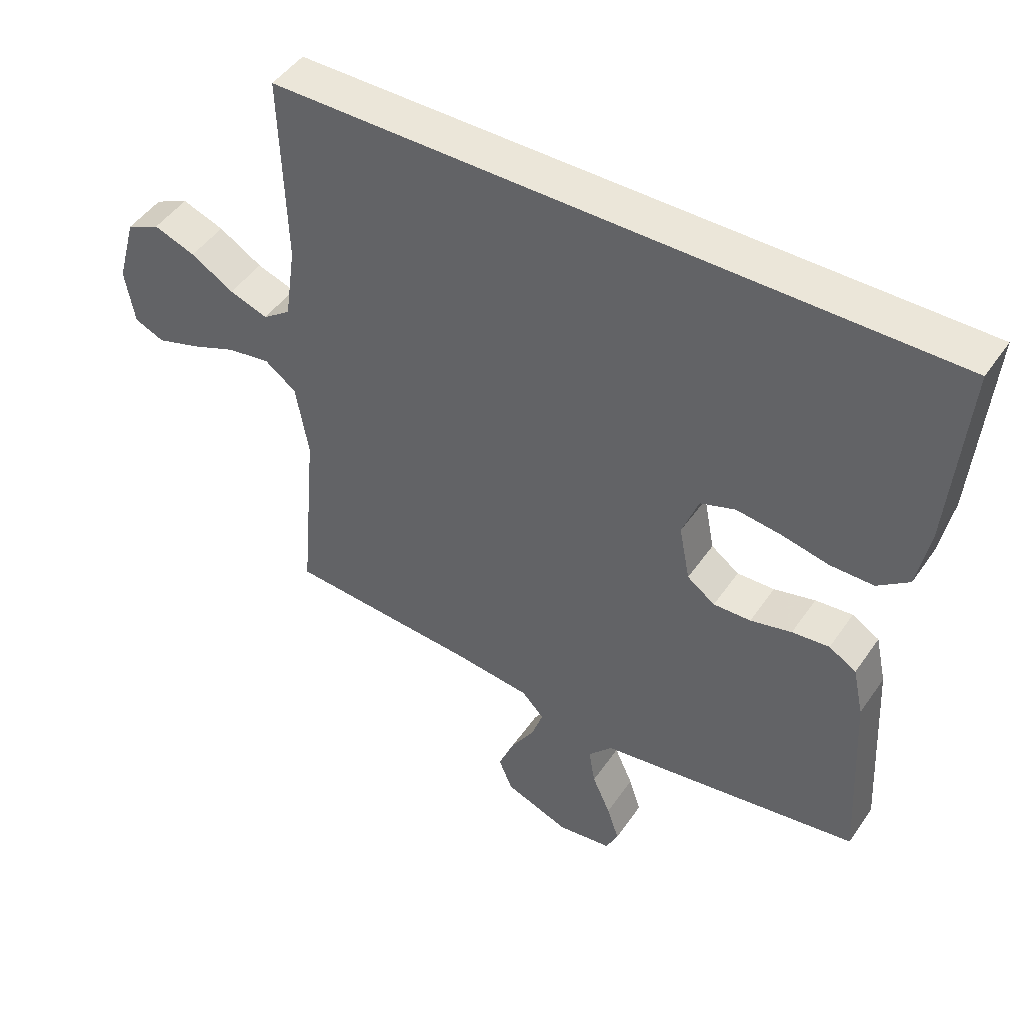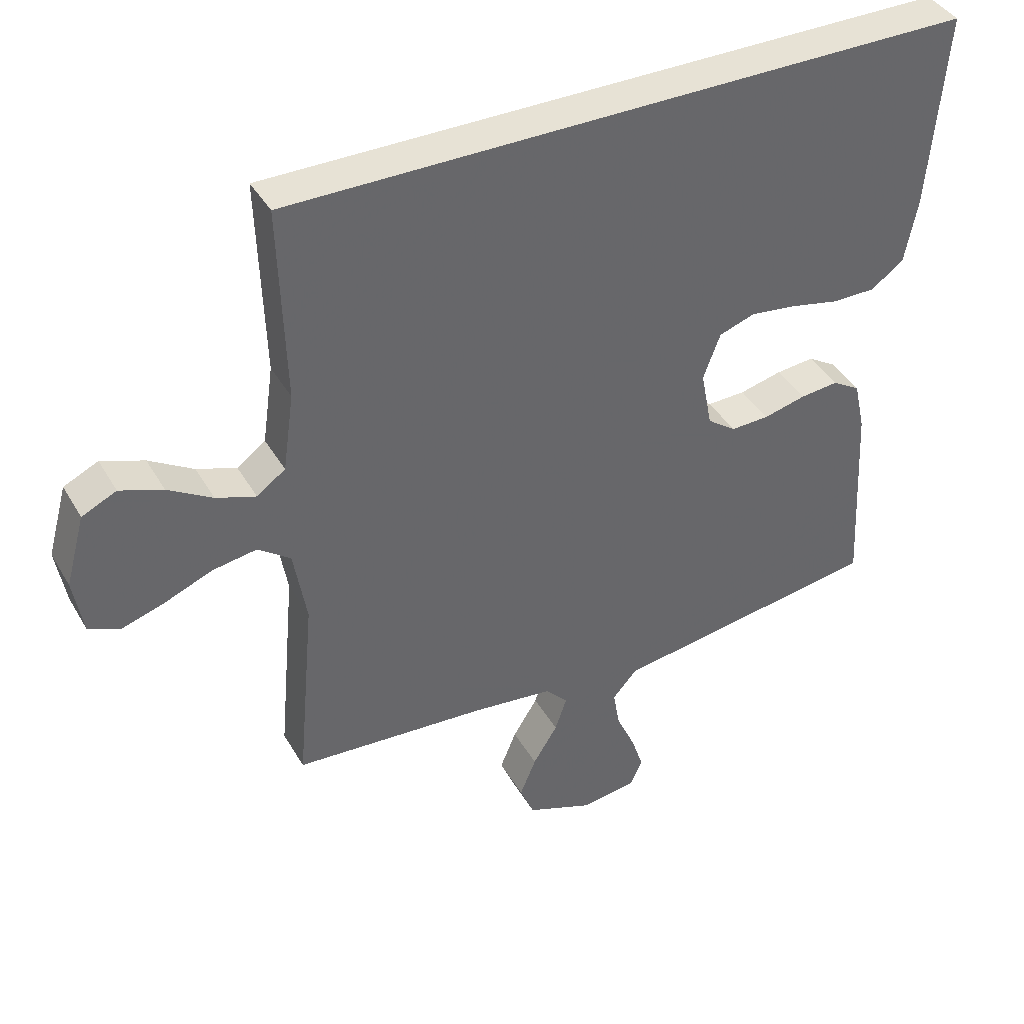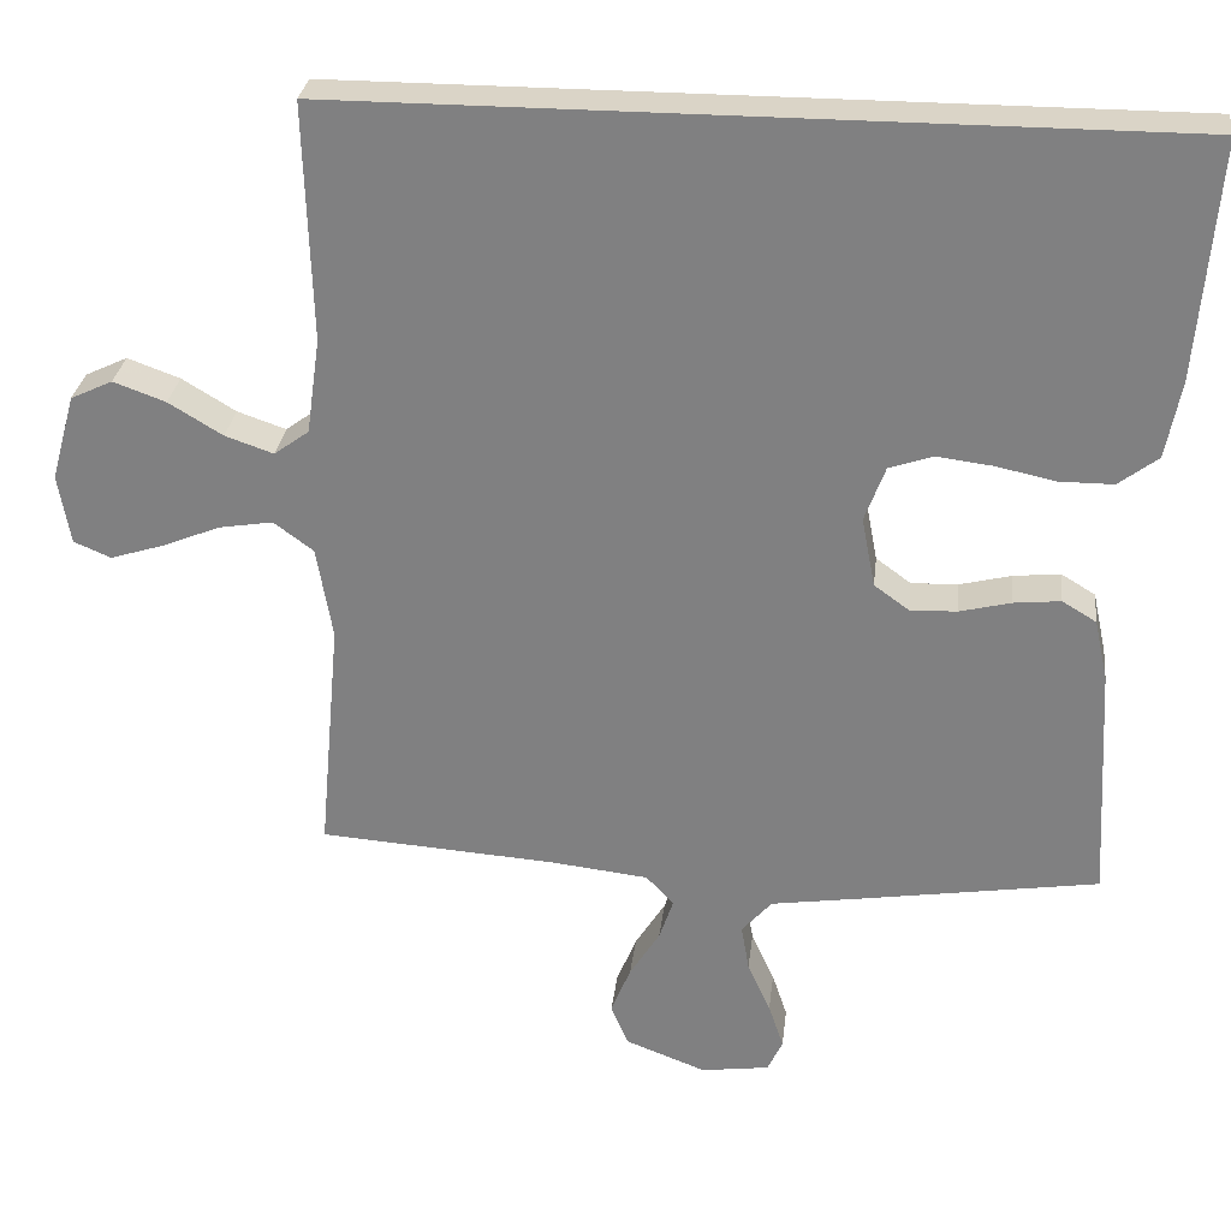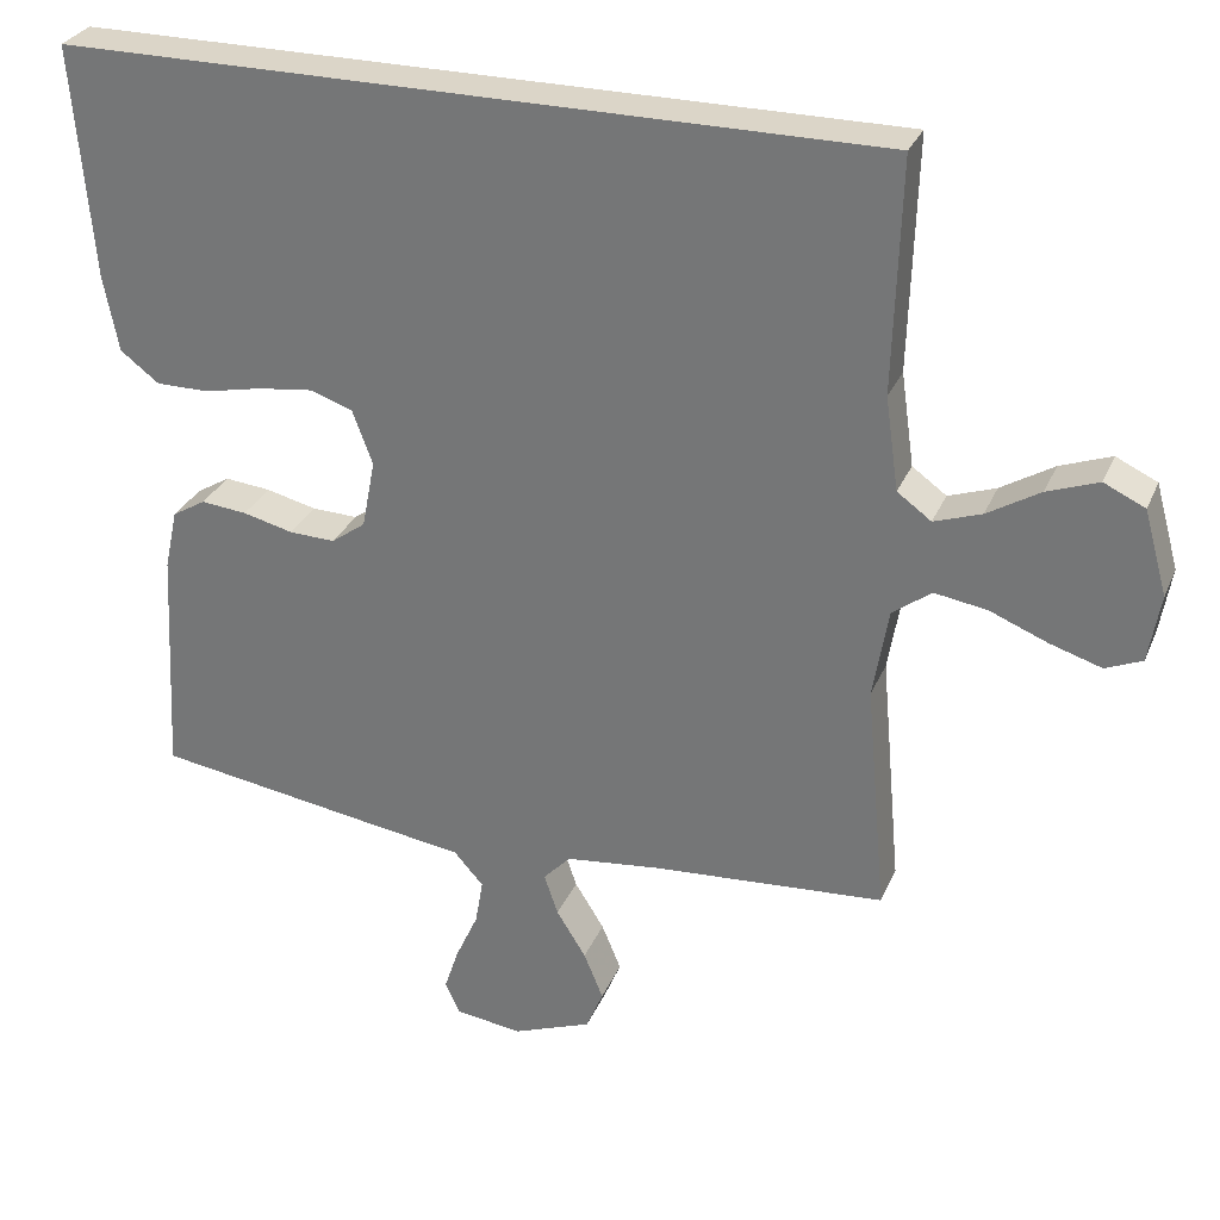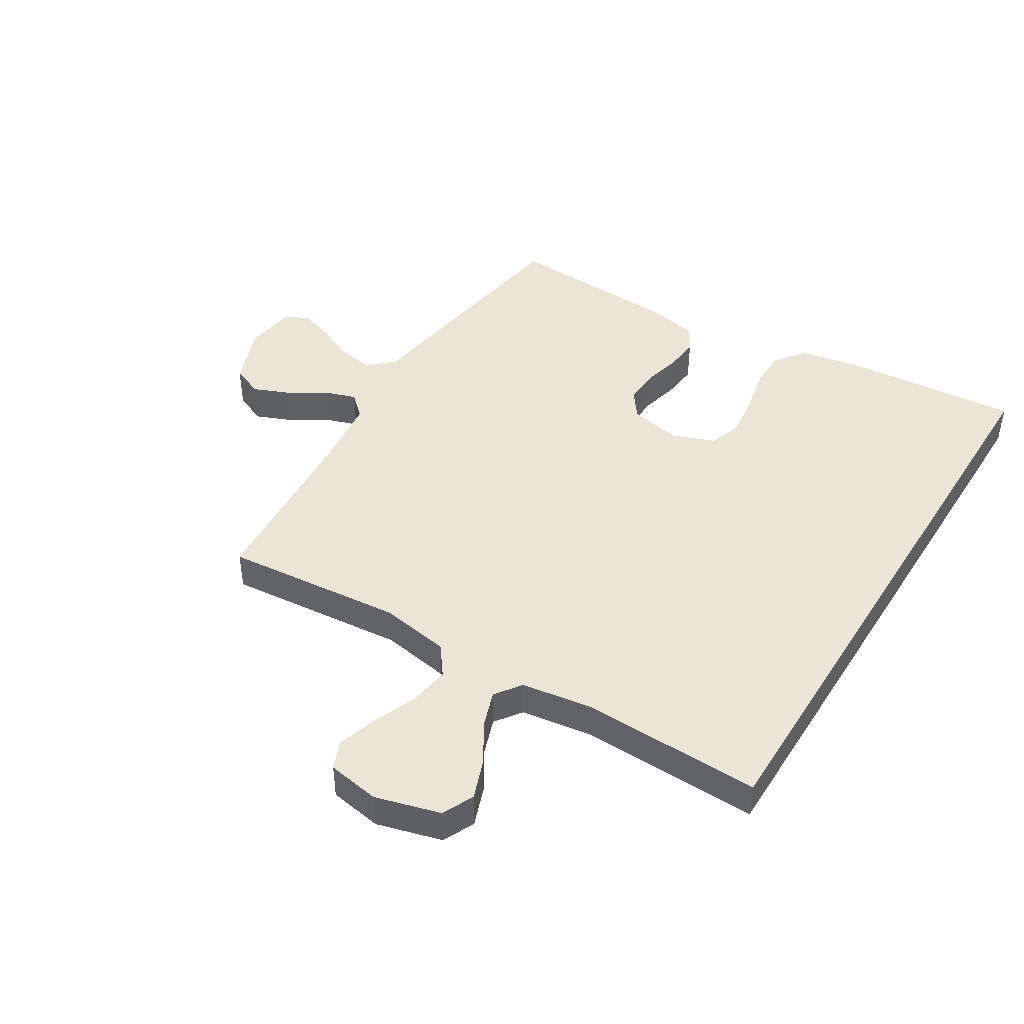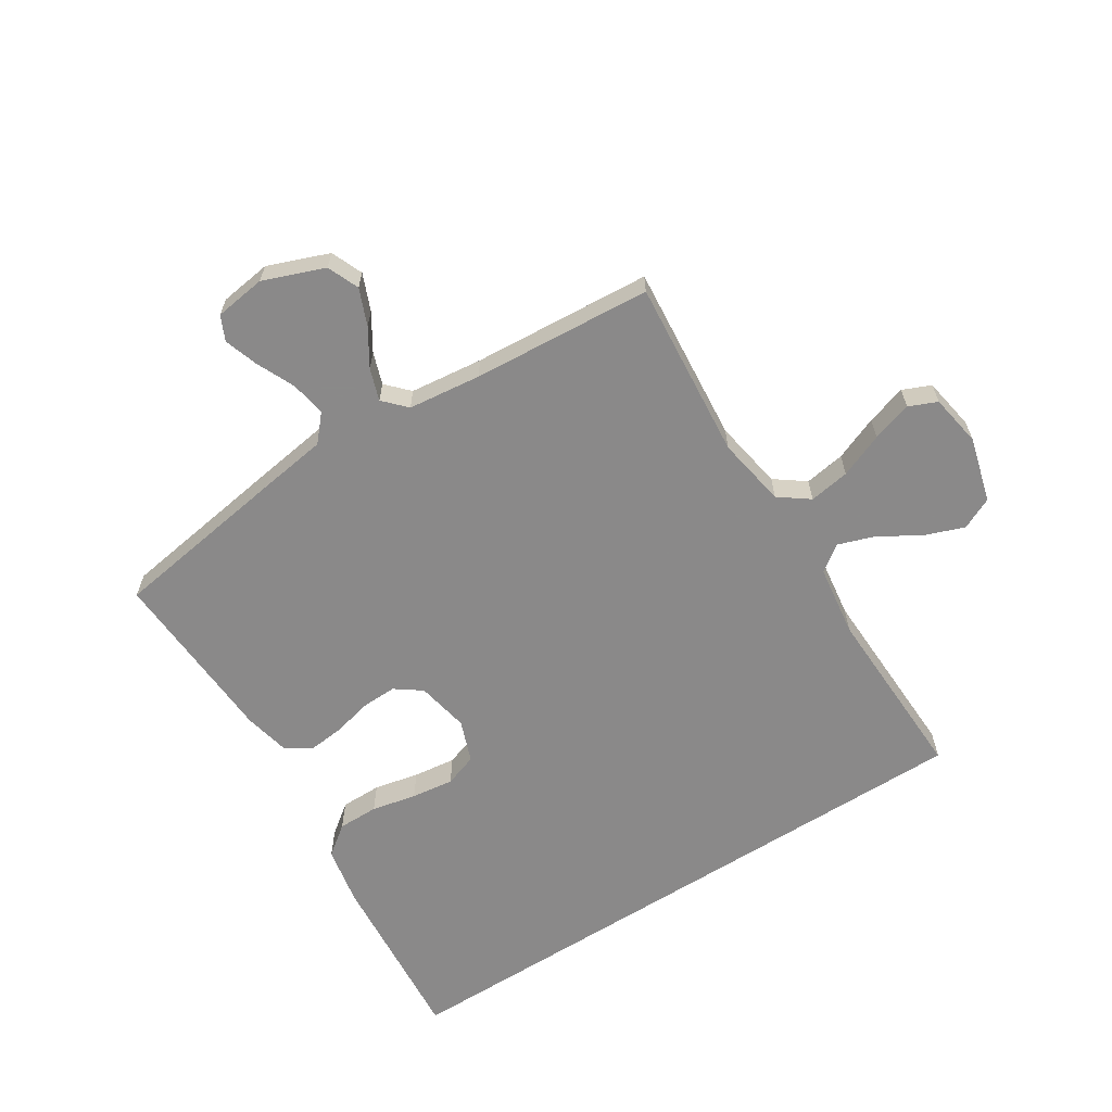
<metadata>
{"format":"obj","ext":"obj","renderer":"f3d","projection":"perspective","resolution":1024,"background":"white","views":[{"elev":47.0,"azim":32.7,"up":"+Z"},{"elev":40.4,"azim":-27.6,"up":"+Z"},{"elev":28.9,"azim":6.6,"up":"+Z"},{"elev":29.5,"azim":-160.0,"up":"+Z"},{"elev":44.3,"azim":-58.4,"up":"+Y"},{"elev":-63.3,"azim":-147.5,"up":"+Y"}]}
</metadata>
<code>
v -0.484 0.07 0.5
v 0.569 0.07 0.5
v 0.544 0.07 0.2
v 0.525 0.07 0.102
v 0.475 0.07 0.064
v 0.407 0.07 0.064
v 0.332 0.07 0.08
v 0.261 0.07 0.089
v 0.206 0.07 0.07
v 0.18 0.07 0
v 0.197 0.07 -0.088
v 0.241 0.07 -0.12
v 0.3 0.07 -0.118
v 0.365 0.07 -0.102
v 0.424 0.07 -0.096
v 0.467 0.07 -0.122
v 0.484 0.07 -0.2
v 0.5 0.07 -0.5
v 0.2 0.07 -0.546
v 0.085 0.07 -0.563
v 0.047 0.07 -0.606
v 0.057 0.07 -0.665
v 0.086 0.07 -0.729
v 0.105 0.07 -0.786
v 0.086 0.07 -0.827
v 0 0.07 -0.839
v -0.102 0.07 -0.8
v -0.124 0.07 -0.747
v -0.099 0.07 -0.686
v -0.061 0.07 -0.625
v -0.043 0.07 -0.572
v -0.078 0.07 -0.535
v -0.2 0.07 -0.521
v -0.5 0.07 -0.5
v -0.473 0.07 -0.2
v -0.493 0.07 -0.083
v -0.543 0.07 -0.046
v -0.611 0.07 -0.057
v -0.685 0.07 -0.087
v -0.752 0.07 -0.108
v -0.799 0.07 -0.088
v -0.814 0.07 0
v -0.784 0.07 0.109
v -0.731 0.07 0.134
v -0.665 0.07 0.11
v -0.597 0.07 0.069
v -0.536 0.07 0.048
v -0.492 0.07 0.08
v -0.475 0.07 0.2
v -0.484 0 0.5
v 0.569 0 0.5
v 0.544 0 0.2
v 0.525 0 0.102
v 0.475 0 0.064
v 0.407 0 0.064
v 0.332 0 0.08
v 0.261 0 0.089
v 0.206 0 0.07
v 0.18 0 0
v 0.197 0 -0.088
v 0.241 0 -0.12
v 0.3 0 -0.118
v 0.365 0 -0.102
v 0.424 0 -0.096
v 0.467 0 -0.122
v 0.484 0 -0.2
v 0.5 0 -0.5
v 0.2 0 -0.546
v 0.085 0 -0.563
v 0.047 0 -0.606
v 0.057 0 -0.665
v 0.086 0 -0.729
v 0.105 0 -0.786
v 0.086 0 -0.827
v 0 0 -0.839
v -0.102 0 -0.8
v -0.124 0 -0.747
v -0.099 0 -0.686
v -0.061 0 -0.625
v -0.043 0 -0.572
v -0.078 0 -0.535
v -0.2 0 -0.521
v -0.5 0 -0.5
v -0.473 0 -0.2
v -0.493 0 -0.083
v -0.543 0 -0.046
v -0.611 0 -0.057
v -0.685 0 -0.087
v -0.752 0 -0.108
v -0.799 0 -0.088
v -0.814 0 0
v -0.784 0 0.109
v -0.731 0 0.134
v -0.665 0 0.11
v -0.597 0 0.069
v -0.536 0 0.048
v -0.492 0 0.08
v -0.475 0 0.2
f 43 44 45 46
f 43 46 47
f 42 43 47
f 41 42 47
f 38 39 40 41
f 38 41 47
f 37 38 47 48
f 33 34 35
f 32 33 35 36
f 31 32 36
f 27 28 29 30
f 27 30 31
f 26 27 31
f 25 26 31
f 22 23 24 25
f 22 25 31
f 21 22 31 36
f 17 18 19 20
f 15 16 17 20
f 13 14 15 20
f 12 13 20 21
f 11 12 21 36
f 4 5 6 7
f 4 7 8
f 3 4 8
f 49 1 2 3
f 48 49 3 8
f 10 11 36 37
f 9 10 37 48
f 8 9 48
f 95 94 93 92
f 96 95 92
f 96 92 91
f 96 91 90
f 90 89 88 87
f 96 90 87
f 97 96 87 86
f 84 83 82
f 85 84 82 81
f 85 81 80
f 79 78 77 76
f 80 79 76
f 80 76 75
f 80 75 74
f 74 73 72 71
f 80 74 71
f 85 80 71 70
f 69 68 67 66
f 69 66 65 64
f 69 64 63 62
f 70 69 62 61
f 85 70 61 60
f 56 55 54 53
f 57 56 53
f 57 53 52
f 52 51 50 98
f 57 52 98 97
f 86 85 60 59
f 97 86 59 58
f 97 58 57
f 1 50 51 2
f 2 51 52 3
f 3 52 53 4
f 4 53 54 5
f 5 54 55 6
f 6 55 56 7
f 7 56 57 8
f 8 57 58 9
f 9 58 59 10
f 10 59 60 11
f 11 60 61 12
f 12 61 62 13
f 13 62 63 14
f 14 63 64 15
f 15 64 65 16
f 16 65 66 17
f 17 66 67 18
f 18 67 68 19
f 19 68 69 20
f 20 69 70 21
f 21 70 71 22
f 22 71 72 23
f 23 72 73 24
f 24 73 74 25
f 25 74 75 26
f 26 75 76 27
f 27 76 77 28
f 28 77 78 29
f 29 78 79 30
f 30 79 80 31
f 31 80 81 32
f 32 81 82 33
f 33 82 83 34
f 34 83 84 35
f 35 84 85 36
f 36 85 86 37
f 37 86 87 38
f 38 87 88 39
f 39 88 89 40
f 40 89 90 41
f 41 90 91 42
f 42 91 92 43
f 43 92 93 44
f 44 93 94 45
f 45 94 95 46
f 46 95 96 47
f 47 96 97 48
f 48 97 98 49
f 49 98 50 1

</code>
